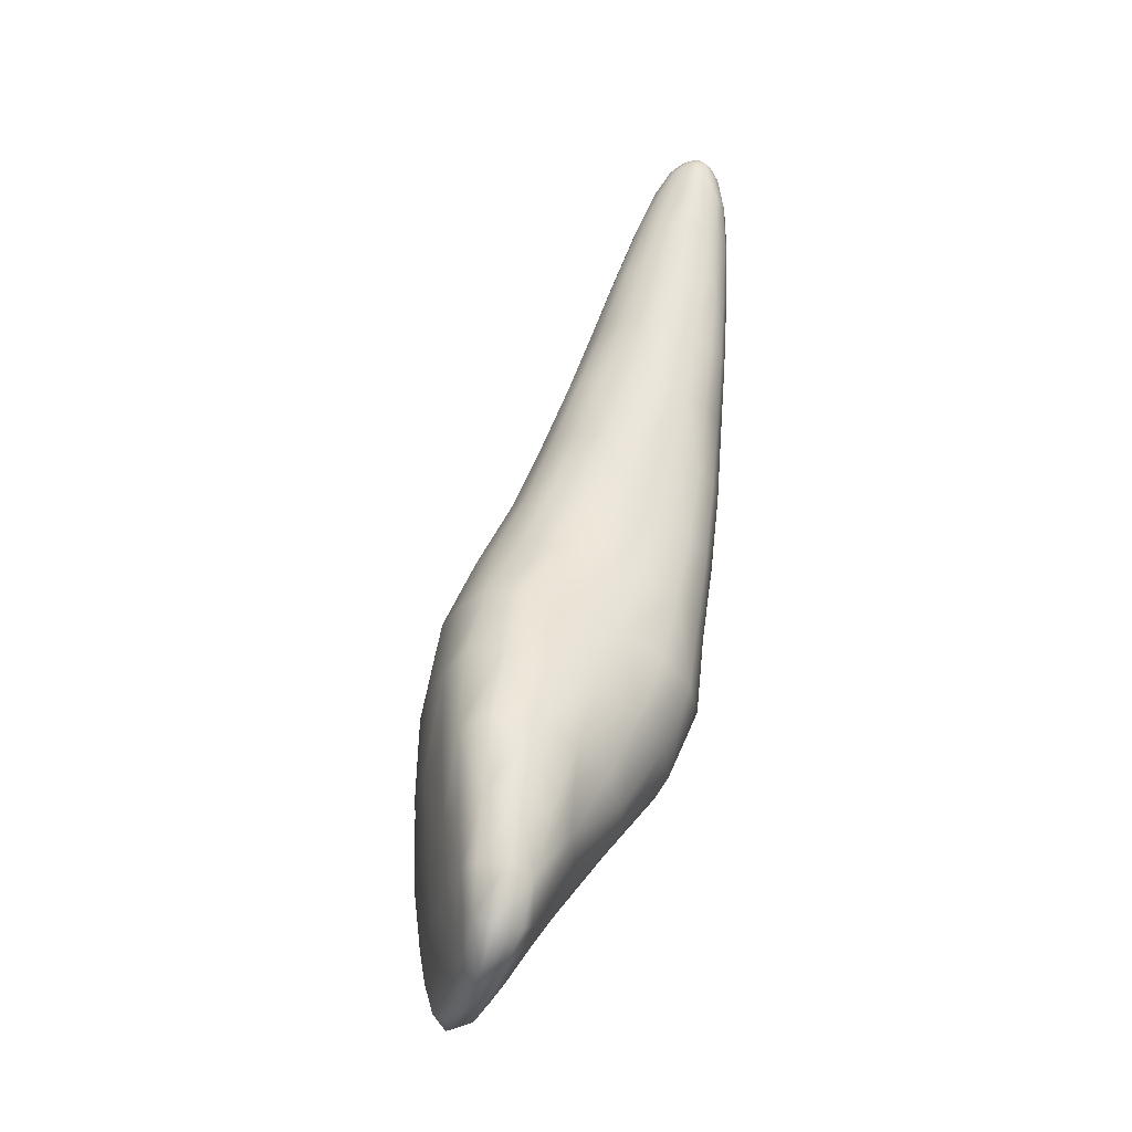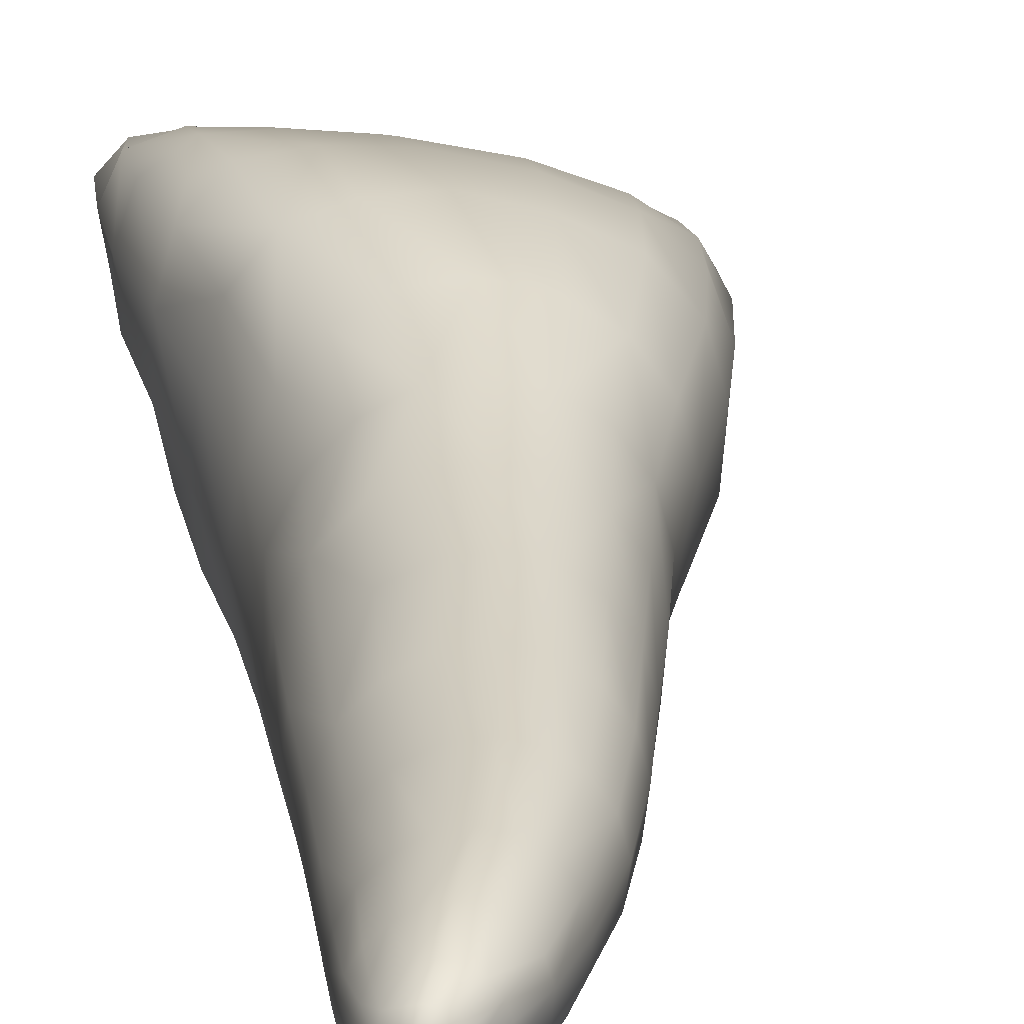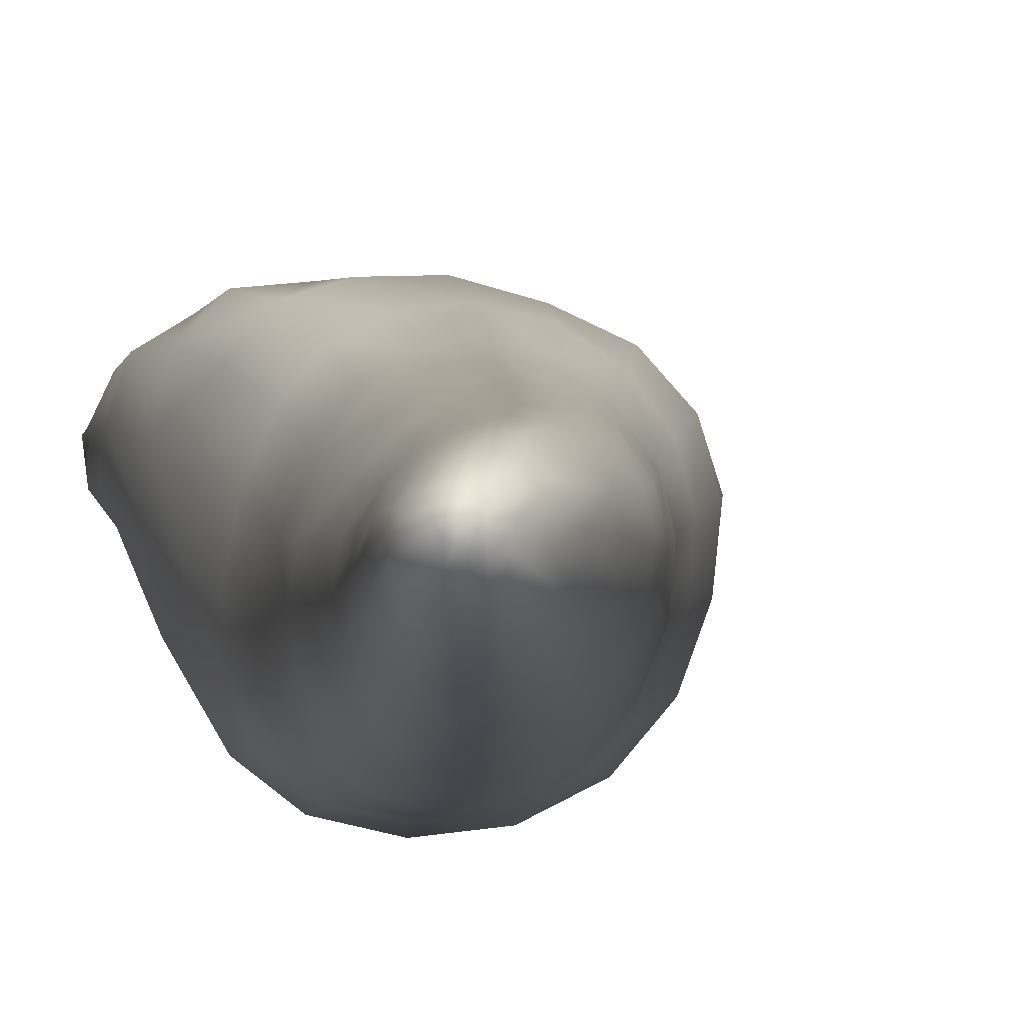
<metadata>
{"format":"obj","ext":"obj","renderer":"f3d","projection":"perspective","resolution":1024,"background":"white","views":[{"elev":-28.4,"azim":67.3,"up":"+Y"},{"elev":8.6,"azim":171.0,"up":"+Z"},{"elev":-12.6,"azim":169.5,"up":"+Z"}]}
</metadata>
<code>
v -0.6885 -0.4408 8.899
v -0.4424 -0.3493 8.927
v -0.3899 -0.09306 8.97
v -0.7012 -0.13 8.956
v -0.3094 -0.4394 8.896
v -0.1588 -0.1149 8.935
v -0.01685 -0.1503 8.773
v -0.1576 -0.5369 8.805
v -0.05085 -0.1822 8.551
v -0.1487 -0.5409 8.597
v -0.5039 -0.7673 8.767
v -0.4787 -0.7357 8.586
v -1.034 -0.8792 8.684
v -0.6032 -0.6292 8.853
v -1.084 -0.7338 8.782
v -1.125 -0.5317 8.834
v -1.144 -0.1983 8.905
v -0.6786 0.3446 9.002
v -1.139 0.3072 8.966
v -1.662 -0.2023 8.792
v -1.664 0.3086 8.864
v -2.049 0.9434 8.766
v -2.086 0.342 8.737
v -1.64 0.9089 8.907
v -1.135 0.8992 8.998
v -2.075 -0.1566 8.676
v -1.646 -0.5274 8.729
v -0.6923 0.9228 9.032
v -0.3458 0.3729 9.01
v -0.3522 0.9572 9.02
v -1.641 -0.7185 8.672
v -1.63 -0.8475 8.561
v -2.072 -0.6134 8.566
v -2.104 -0.7281 8.443
v -2.048 -0.4504 8.623
v -2.261 -0.3662 8.562
v -2.347 -0.4405 8.496
v -2.329 -0.1187 8.577
v -2.428 -0.5308 8.336
v -2.04 -0.6664 8.306
v -2.304 -0.4916 8.192
v -2.41 -0.1815 8.088
v -2.532 -0.1498 8.249
v -2.485 -0.121 8.448
v -0.996 -0.8189 8.519
v -1.584 -0.7897 8.412
v -1.541 -0.6422 8.301
v -0.9795 -0.6615 8.397
v -1.979 -0.5374 8.22
v -0.2576 -0.4776 8.485
v -0.217 -0.2337 8.384
v -0.04685 0.2908 8.429
v 0.00515 0.3543 8.686
v -0.09522 0.3801 8.919
v -0.01281 0.9285 8.558
v -0.1058 0.9716 8.851
v -0.1245 1.494 8.39
v -0.202 1.572 8.722
v -0.4187 1.584 8.958
v -0.2197 1.889 7.797
v -0.2396 2.025 8.178
v -0.1285 1.367 8.017
v -0.04917 0.8283 8.232
v -0.3291 2.13 8.511
v -0.2175 0.1995 8.206
v -0.2015 0.6995 7.932
v -0.5094 -0.3241 8.296
v -0.5086 -0.5852 8.459
v -0.9585 -0.3923 8.22
v -0.9251 0.04197 7.932
v -0.5054 0.1035 8.046
v -0.4749 0.5865 7.705
v -0.4322 1.088 7.365
v -0.2191 1.221 7.661
v -0.4349 1.644 7.137
v -0.2726 1.756 7.439
v -0.8646 0.5255 7.558
v -0.7851 1.016 7.172
v -1.223 1.024 7.084
v -1.334 0.5314 7.474
v -1.43 0.04037 7.84
v -1.497 -0.383 8.132
v -1.937 -0.2987 8.074
v -1.865 0.1047 7.804
v -1.762 0.5984 7.47
v -1.653 1.107 7.115
v -2.091 0.7067 7.572
v -1.994 1.237 7.283
v -2.175 0.193 7.839
v -2.212 -0.2221 8.049
v -2.392 0.2841 7.962
v -2.192 -0.4368 8.16
v -0.3716 6.763 6.872
v -0.4045 6.789 6.915
v -0.3836 6.781 6.929
v -0.3488 6.759 6.907
v -0.3334 6.695 6.821
v -0.3 6.69 6.873
v -0.2599 6.547 6.836
v -0.3089 6.553 6.767
v -0.3823 6.701 6.787
v -0.4043 6.766 6.851
v -0.4289 6.791 6.9
v -0.4602 6.79 6.949
v -0.4307 6.787 6.965
v -0.4842 6.786 6.93
v -0.4557 6.788 6.888
v -0.492 6.759 6.841
v -0.4962 6.778 6.885
v -0.4432 6.765 6.841
v -0.4404 6.707 6.774
v -0.3791 6.56 6.721
v -0.461 6.57 6.706
v -0.5004 6.707 6.782
v -0.5437 6.582 6.714
v -0.6171 6.352 6.656
v -0.7171 6.375 6.704
v -0.6178 6.599 6.746
v -0.5074 6.333 6.644
v -0.5516 6.698 6.793
v -0.5602 6.727 6.838
v -0.6666 6.622 6.807
v -0.5695 6.742 6.887
v -0.6865 6.64 6.884
v -0.5066 6.779 6.915
v -0.5694 6.751 6.934
v -0.5522 6.758 6.978
v -0.5171 6.76 7.013
v -0.4714 6.756 7.037
v -0.6099 6.668 7.094
v -0.5444 6.66 7.134
v -0.6588 6.665 7.033
v -0.6839 6.655 6.961
v -0.3941 6.776 6.971
v -0.3478 6.749 6.961
v -0.2931 6.682 6.939
v -0.3664 6.714 7.034
v -0.3139 6.659 7.011
v -0.4007 6.611 7.129
v -0.3426 6.572 7.091
v -0.3747 6.363 7.181
v -0.4562 6.4 7.236
v -0.5503 6.433 7.26
v -0.4702 6.643 7.148
v -0.4193 6.743 7.045
v -0.2699 6.537 7.001
v -0.2452 6.541 6.921
v -0.3013 6.515 7.062
v -0.2502 6.303 6.814
v -0.2296 6.3 6.919
v -0.254 6.303 7.023
v -0.2691 5.913 6.814
v -0.244 5.92 6.94
v -0.2664 5.936 7.071
v -0.3101 6.308 6.725
v -0.4005 6.319 6.666
v -0.4473 5.928 6.635
v -0.3392 5.916 6.706
v -0.7497 1.55 9.013
v -1.149 1.529 8.997
v -1.169 2.168 8.89
v -0.8202 2.175 8.864
v -0.8799 2.74 8.586
v -0.523 2.182 8.759
v -0.6421 2.705 8.453
v -0.4632 2.638 8.234
v -0.3456 2.539 7.935
v -0.3722 3.081 7.717
v -0.4954 3.17 7.992
v -0.455 3.733 7.802
v -0.6301 3.802 7.991
v -0.6744 3.239 8.191
v -0.838 3.852 8.098
v -0.8871 3.287 8.311
v -1.121 3.315 8.348
v -1.162 2.756 8.629
v -1.458 2.763 8.568
v -1.545 2.17 8.8
v -1.356 3.324 8.296
v -1.056 3.883 8.125
v -0.7812 4.421 7.892
v -0.9799 4.453 7.918
v -1.065 5.047 7.689
v -1.169 4.467 7.872
v -0.8949 5.028 7.728
v -0.7174 4.994 7.7
v -1.266 3.895 8.076
v -0.5897 4.372 7.792
v -0.4269 4.311 7.621
v -0.3416 3.656 7.546
v -0.3122 3.589 7.273
v -0.3258 2.992 7.411
v -0.3654 2.921 7.137
v -0.3616 3.541 7.032
v -0.3004 2.423 7.589
v -0.3423 2.321 7.273
v -0.4814 3.513 6.842
v -0.4887 2.874 6.92
v -0.7207 2.207 6.867
v -0.6914 2.852 6.78
v -0.4797 2.245 7.022
v -0.6596 3.504 6.713
v -0.3533 4.165 6.952
v -0.3039 4.198 7.16
v -0.4619 4.149 6.787
v -0.3257 4.249 7.396
v -0.3133 4.845 7.262
v -0.4008 4.894 7.456
v -0.4891 5.51 7.441
v -0.5458 4.947 7.608
v -0.3665 5.464 7.311
v -0.291 5.425 7.152
v -0.2934 4.807 7.063
v -0.335 4.785 6.886
v -0.3047 5.384 6.839
v -0.271 5.398 6.989
v -1.598 1.538 8.901
v -1.978 1.57 8.75
v -2.323 0.973 8.589
v -2.236 1.59 8.527
v -2.351 1.568 8.232
v -2.461 0.9736 8.342
v -2.515 0.3811 8.41
v -2.361 0.3719 8.603
v -2.436 0.9237 8.056
v -2.513 0.3532 8.17
v -2.323 1.492 7.901
v -2.194 2.046 7.72
v -2.207 2.138 8.073
v -1.99 2.675 7.884
v -2.112 2.189 8.394
v -1.899 2.733 8.176
v -1.981 2.587 7.557
v -2.215 1.377 7.565
v -2.312 0.8279 7.783
v -2.084 1.926 7.365
v -1.881 2.192 8.647
v -1.717 2.759 8.41
v -1.561 3.312 8.16
v -1.715 3.282 7.958
v -1.451 3.887 7.955
v -1.591 3.86 7.771
v -1.334 4.464 7.762
v -1.456 4.443 7.597
v -1.793 3.227 7.7
v -1.648 3.748 7.272
v -1.78 3.15 7.411
v -1.662 3.812 7.536
v -0.3063 6.325 7.11
v -0.33 5.967 7.193
v -0.4251 6.006 7.294
v -0.5382 6.045 7.363
v -0.6351 5.552 7.521
v -0.7876 5.588 7.547
v -0.6615 6.079 7.388
v -0.7846 6.106 7.364
v -0.9356 5.612 7.518
v -1.064 5.622 7.435
v -1.212 5.05 7.592
v -0.8923 6.12 7.295
v -0.7344 6.468 7.183
v -0.6485 6.456 7.24
v -0.9693 6.12 7.189
v -0.7988 6.469 7.099
v -1.16 5.619 7.309
v -1.321 5.038 7.446
v -1.204 5.6 7.155
v -1.375 5.012 7.266
v -1.004 6.105 7.061
v -1.184 5.566 6.99
v -1.355 4.972 7.07
v -0.9898 6.075 6.927
v -1.516 4.407 7.391
v -1.502 4.357 7.163
v -0.7878 6.402 6.789
v -0.8257 6.43 6.891
v -0.83 6.455 6.998
v -0.9328 6.039 6.799
v -1.107 5.524 6.83
v -1.267 4.924 6.878
v -0.9812 5.48 6.697
v -1.121 4.875 6.718
v -0.8231 5.441 6.616
v -0.934 4.832 6.624
v -0.7414 4.801 6.602
v -0.6584 5.411 6.595
v -0.5082 5.391 6.631
v -0.568 4.782 6.645
v -1.035 4.198 6.652
v -0.8178 4.165 6.628
v -0.6211 4.149 6.676
v -0.8842 3.517 6.658
v -1.133 3.552 6.686
v -1.245 4.245 6.758
v -0.4287 4.777 6.743
v -0.386 5.382 6.716
v -0.5762 5.947 6.608
v -0.7113 5.972 6.627
v -0.8361 6.003 6.693
v -1.41 4.301 6.938
v -1.552 3.678 7.013
v -1.371 3.609 6.805
v -1.496 2.977 6.893
v -1.681 3.063 7.127
v -1.87 2.479 7.24
v -1.653 2.368 6.991
v -1.853 1.792 7.075
v -1.233 2.905 6.76
v -0.9492 2.862 6.728
v -1.026 2.217 6.819
v -1.354 2.274 6.855
v -1.514 1.672 6.9
v -1.116 1.593 6.853
v -0.7313 1.582 6.932
g mmGroup0
f 1 2 3
f 1 3 4
f 17 1 4
f 4 19 17
f 20 17 19
f 20 19 21
f 23 20 21
f 22 23 21
f 22 21 24
f 24 218 22
f 219 22 218
f 219 218 220
f 221 219 220
f 231 221 220
f 231 220 218
f 231 218 237
f 232 231 237
f 232 237 238
f 238 240 232
f 240 230 232
f 230 231 232
f 230 229 231
f 231 229 221
f 228 221 229
f 230 228 229
f 230 233 228
f 305 228 233
f 304 305 233
f 304 233 247
f 301 304 247
f 301 247 246
f 300 301 246
f 300 246 274
f 274 280 300
f 280 294 300
f 302 300 294
f 293 302 294
f 293 294 289
f 292 293 289
f 292 289 290
f 202 292 290
f 202 290 291
f 202 291 205
f 202 205 197
f 200 202 197
f 200 197 198
f 199 200 198
f 199 198 201
f 201 314 199
f 310 199 314
f 310 314 313
f 310 313 312
f 310 312 311
f 309 310 311
f 309 311 308
f 293 309 308
f 303 293 308
f 308 306 303
f 304 303 306
f 304 306 305
f 306 236 305
f 305 236 228
f 228 236 234
f 228 234 227
f 228 227 221
f 227 222 221
f 221 222 219
f 219 222 223
f 219 223 224
f 23 219 224
f 224 26 23
f 23 26 20
f 20 26 35
f 20 35 27
f 20 27 16
f 20 16 17
f 17 16 1
f 16 14 1
f 14 2 1
f 14 5 2
f 3 2 5
f 3 5 6
f 54 3 6
f 53 54 6
f 53 6 7
f 9 53 7
f 9 7 8
f 9 8 10
f 50 9 10
f 12 50 10
f 11 12 10
f 11 10 8
f 11 8 5
f 11 5 14
f 13 11 14
f 13 14 15
f 13 15 31
f 13 31 32
f 45 13 32
f 45 32 46
f 47 45 46
f 47 46 40
f 47 40 49
f 47 49 83
f 47 83 82
f 82 48 47
f 47 48 45
f 68 45 48
f 69 68 48
f 82 69 48
f 82 70 69
f 69 70 71
f 69 71 67
f 69 67 68
f 67 50 68
f 12 68 50
f 68 12 45
f 13 45 12
f 13 12 11
f 67 51 50
f 50 51 9
f 65 9 51
f 67 65 51
f 67 71 65
f 72 65 71
f 77 72 71
f 77 71 70
f 80 77 70
f 80 70 81
f 80 81 84
f 80 84 85
f 85 79 80
f 79 77 80
f 79 78 77
f 77 78 73
f 77 73 72
f 72 73 74
f 72 74 66
f 72 66 65
f 63 65 66
f 66 62 63
f 55 63 62
f 55 62 57
f 57 56 55
f 55 56 54
f 55 54 53
f 52 55 53
f 9 52 53
f 65 52 9
f 63 52 65
f 52 63 55
f 54 56 30
f 54 30 29
f 54 29 3
f 18 3 29
f 30 18 29
f 30 28 18
f 25 18 28
f 25 28 159
f 25 159 160
f 160 24 25
f 24 19 25
f 25 19 18
f 4 18 19
f 18 4 3
f 24 21 19
f 160 217 24
f 24 217 218
f 218 217 178
f 218 178 237
f 238 237 178
f 238 178 177
f 179 238 177
f 179 177 176
f 179 176 175
f 180 179 175
f 180 175 174
f 180 174 173
f 173 182 180
f 184 180 182
f 183 184 182
f 183 182 185
f 185 257 183
f 258 183 257
f 258 257 256
f 258 256 260
f 260 265 258
f 258 265 266
f 258 266 259
f 258 259 183
f 184 183 259
f 184 259 243
f 241 184 243
f 244 241 243
f 266 244 243
f 266 243 259
f 244 266 268
f 244 268 273
f 273 242 244
f 244 242 241
f 241 242 240
f 241 240 239
f 241 239 179
f 241 179 187
f 241 187 184
f 184 187 180
f 180 187 179
f 179 239 238
f 238 239 240
f 240 242 248
f 240 248 245
f 240 245 230
f 230 245 247
f 230 247 233
f 246 247 245
f 246 245 248
f 273 246 248
f 273 248 242
f 273 274 246
f 274 273 268
f 274 268 271
f 274 271 280
f 271 279 280
f 280 279 281
f 280 281 282
f 280 282 294
f 289 294 282
f 289 282 284
f 289 284 285
f 289 285 290
f 291 290 285
f 291 285 288
f 205 291 288
f 205 288 295
f 203 205 295
f 203 295 214
f 214 204 203
f 194 203 204
f 194 204 191
f 191 193 194
f 197 194 193
f 197 193 198
f 198 193 196
f 198 196 201
f 196 75 201
f 201 75 314
f 75 78 314
f 79 314 78
f 79 313 314
f 86 313 79
f 85 86 79
f 86 85 87
f 86 87 88
f 307 86 88
f 88 236 307
f 306 307 236
f 306 312 307
f 307 312 86
f 86 312 313
f 306 311 312
f 308 311 306
f 88 234 236
f 88 235 234
f 227 234 235
f 227 235 225
f 227 225 222
f 225 223 222
f 225 226 223
f 43 223 226
f 226 42 43
f 42 39 43
f 43 39 37
f 43 37 44
f 43 44 223
f 224 223 44
f 224 44 38
f 224 38 26
f 26 38 36
f 26 36 35
f 35 36 37
f 35 37 33
f 27 35 33
f 27 33 31
f 31 16 27
f 31 15 16
f 16 15 14
f 32 31 33
f 32 33 34
f 40 32 34
f 40 34 39
f 40 39 41
f 49 40 41
f 49 41 92
f 90 49 92
f 42 90 92
f 42 92 41
f 42 41 39
f 91 90 42
f 226 91 42
f 235 91 226
f 235 226 225
f 235 89 91
f 91 89 90
f 84 90 89
f 87 84 89
f 235 87 89
f 88 87 235
f 87 85 84
f 84 83 90
f 90 83 49
f 82 83 84
f 82 84 81
f 82 81 70
f 39 34 33
f 39 33 37
f 40 46 32
f 44 37 36
f 44 36 38
f 75 73 78
f 75 74 73
f 75 76 74
f 60 74 76
f 196 60 76
f 196 76 75
f 196 195 60
f 195 61 60
f 60 61 57
f 60 57 62
f 60 62 74
f 66 74 62
f 64 57 61
f 166 64 61
f 166 61 167
f 167 169 166
f 166 169 172
f 166 172 165
f 166 165 164
f 166 164 64
f 164 58 64
f 64 58 57
f 57 58 56
f 58 30 56
f 58 59 30
f 159 30 59
f 164 159 59
f 164 59 58
f 164 162 159
f 161 159 162
f 162 176 161
f 177 161 176
f 177 178 161
f 161 178 217
f 161 217 160
f 161 160 159
f 162 163 176
f 174 176 163
f 174 163 165
f 174 165 172
f 171 174 172
f 170 171 172
f 170 172 169
f 170 169 168
f 170 168 190
f 206 170 190
f 190 204 206
f 213 206 204
f 214 213 204
f 213 214 215
f 213 215 216
f 216 207 213
f 213 207 206
f 206 207 208
f 206 208 189
f 206 189 170
f 188 170 189
f 208 188 189
f 208 210 188
f 210 181 188
f 171 188 181
f 171 181 173
f 171 173 174
f 173 181 182
f 186 182 181
f 210 186 181
f 253 186 210
f 253 210 209
f 252 253 209
f 252 209 251
f 251 142 252
f 142 255 252
f 254 252 255
f 256 254 255
f 256 255 143
f 256 143 262
f 261 256 262
f 262 130 261
f 264 261 130
f 264 130 132
f 132 277 264
f 263 264 277
f 263 277 269
f 263 269 267
f 263 267 265
f 260 263 265
f 263 260 261
f 263 261 264
f 261 260 256
f 266 265 267
f 266 267 268
f 268 267 270
f 268 270 271
f 271 270 279
f 270 278 279
f 281 279 278
f 281 278 299
f 281 299 298
f 281 298 283
f 282 281 283
f 282 283 284
f 285 284 283
f 285 283 286
f 287 285 286
f 286 157 287
f 296 287 157
f 296 157 158
f 152 296 158
f 152 158 155
f 152 155 149
f 152 149 150
f 152 150 153
f 153 215 152
f 152 215 296
f 215 295 296
f 295 287 296
f 295 288 287
f 287 288 285
f 215 214 295
f 153 216 215
f 216 153 154
f 216 154 212
f 216 212 207
f 211 207 212
f 212 250 211
f 251 211 250
f 251 250 249
f 251 249 141
f 251 141 142
f 141 139 142
f 143 142 139
f 143 139 144
f 131 143 144
f 131 144 145
f 131 145 129
f 129 130 131
f 262 131 130
f 131 262 143
f 129 128 130
f 132 130 128
f 132 128 127
f 132 127 126
f 132 126 133
f 132 133 277
f 277 133 124
f 277 124 276
f 272 277 276
f 272 276 275
f 272 275 278
f 270 272 278
f 267 272 270
f 267 269 272
f 272 269 277
f 299 278 275
f 299 275 117
f 116 299 117
f 116 117 118
f 116 118 115
f 116 115 113
f 116 113 119
f 298 116 119
f 298 119 297
f 297 283 298
f 297 286 283
f 286 297 157
f 157 297 119
f 157 119 156
f 157 156 155
f 157 155 158
f 156 100 155
f 155 100 99
f 155 99 149
f 149 99 147
f 149 147 150
f 147 151 150
f 153 150 151
f 153 151 154
f 151 250 154
f 212 154 250
f 151 249 250
f 151 148 249
f 141 249 148
f 141 148 140
f 141 140 139
f 138 139 140
f 138 140 148
f 138 148 146
f 146 136 138
f 136 137 138
f 138 137 139
f 144 139 137
f 144 137 145
f 145 137 135
f 145 135 134
f 134 129 145
f 134 105 129
f 128 129 105
f 128 105 104
f 128 104 106
f 128 106 127
f 125 127 106
f 106 109 125
f 123 125 109
f 123 109 108
f 123 108 121
f 123 121 122
f 123 122 124
f 126 123 124
f 126 124 133
f 123 126 125
f 125 126 127
f 124 122 275
f 124 275 276
f 275 122 118
f 275 118 117
f 122 120 118
f 115 118 120
f 115 120 114
f 111 115 114
f 108 111 114
f 114 121 108
f 114 120 121
f 122 121 120
f 108 110 111
f 110 101 111
f 112 111 101
f 100 112 101
f 100 101 97
f 99 100 97
f 99 97 98
f 98 147 99
f 98 136 147
f 146 147 136
f 147 146 151
f 151 146 148
f 98 135 136
f 136 135 137
f 98 96 135
f 96 134 135
f 96 95 134
f 105 134 95
f 105 95 94
f 104 105 94
f 104 94 103
f 106 104 103
f 106 103 107
f 106 107 109
f 108 109 107
f 108 107 110
f 110 107 103
f 110 103 102
f 110 102 101
f 101 102 93
f 101 93 97
f 97 93 96
f 97 96 98
f 93 95 96
f 93 94 95
f 102 94 93
f 102 103 94
f 156 112 100
f 112 156 119
f 112 119 113
f 112 113 111
f 111 113 115
f 116 298 299
f 142 143 255
f 251 209 211
f 209 208 211
f 211 208 207
f 209 210 208
f 256 257 254
f 185 254 257
f 254 185 186
f 254 186 253
f 254 253 252
f 186 185 182
f 188 171 170
f 190 191 204
f 191 190 168
f 191 168 192
f 191 192 193
f 195 193 192
f 195 192 168
f 195 168 167
f 195 167 61
f 167 168 169
f 195 196 193
f 163 164 165
f 163 162 164
f 174 175 176
f 159 28 30
f 203 194 197
f 203 197 205
f 7 5 8
f 7 6 5
f 23 22 219
f 302 303 304
f 302 304 301
f 302 301 300
f 303 302 293
f 293 292 309
f 292 200 309
f 200 310 309
f 200 199 310
f 292 202 200

</code>
